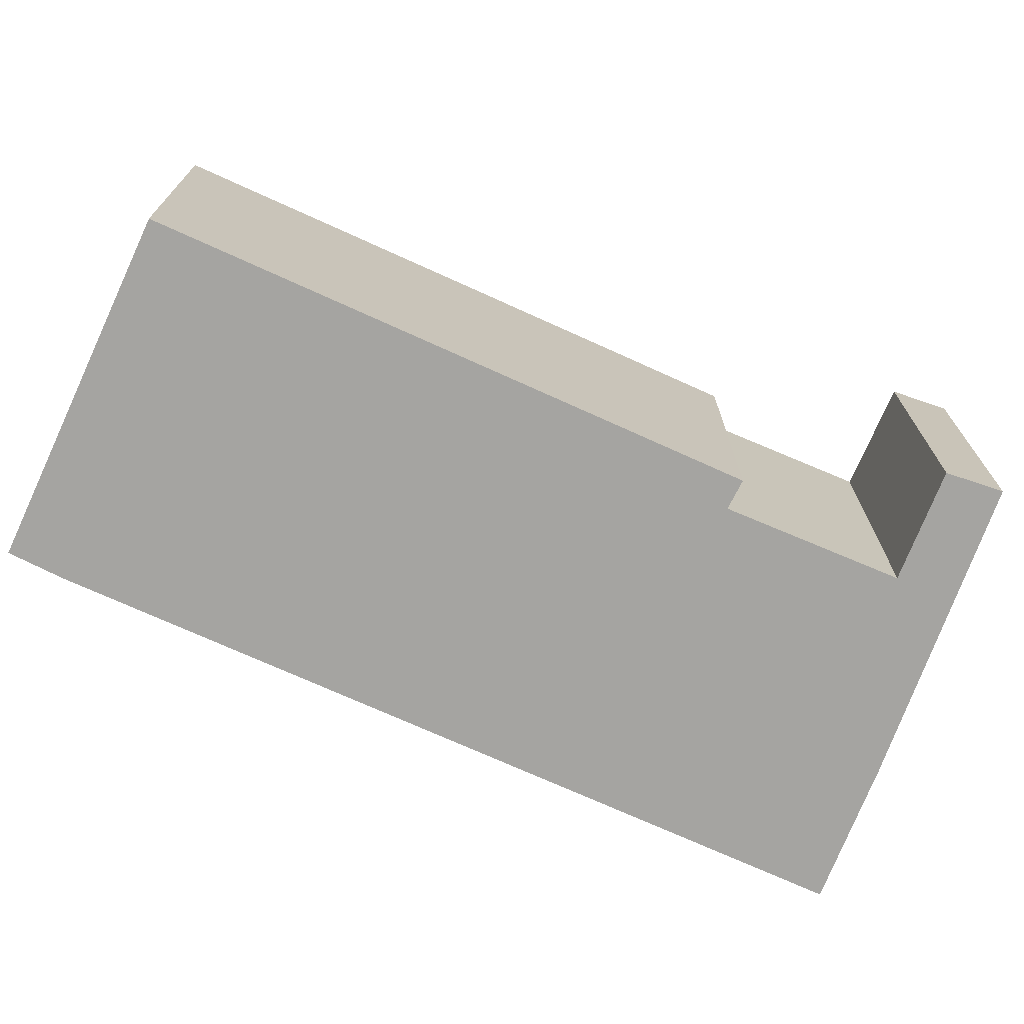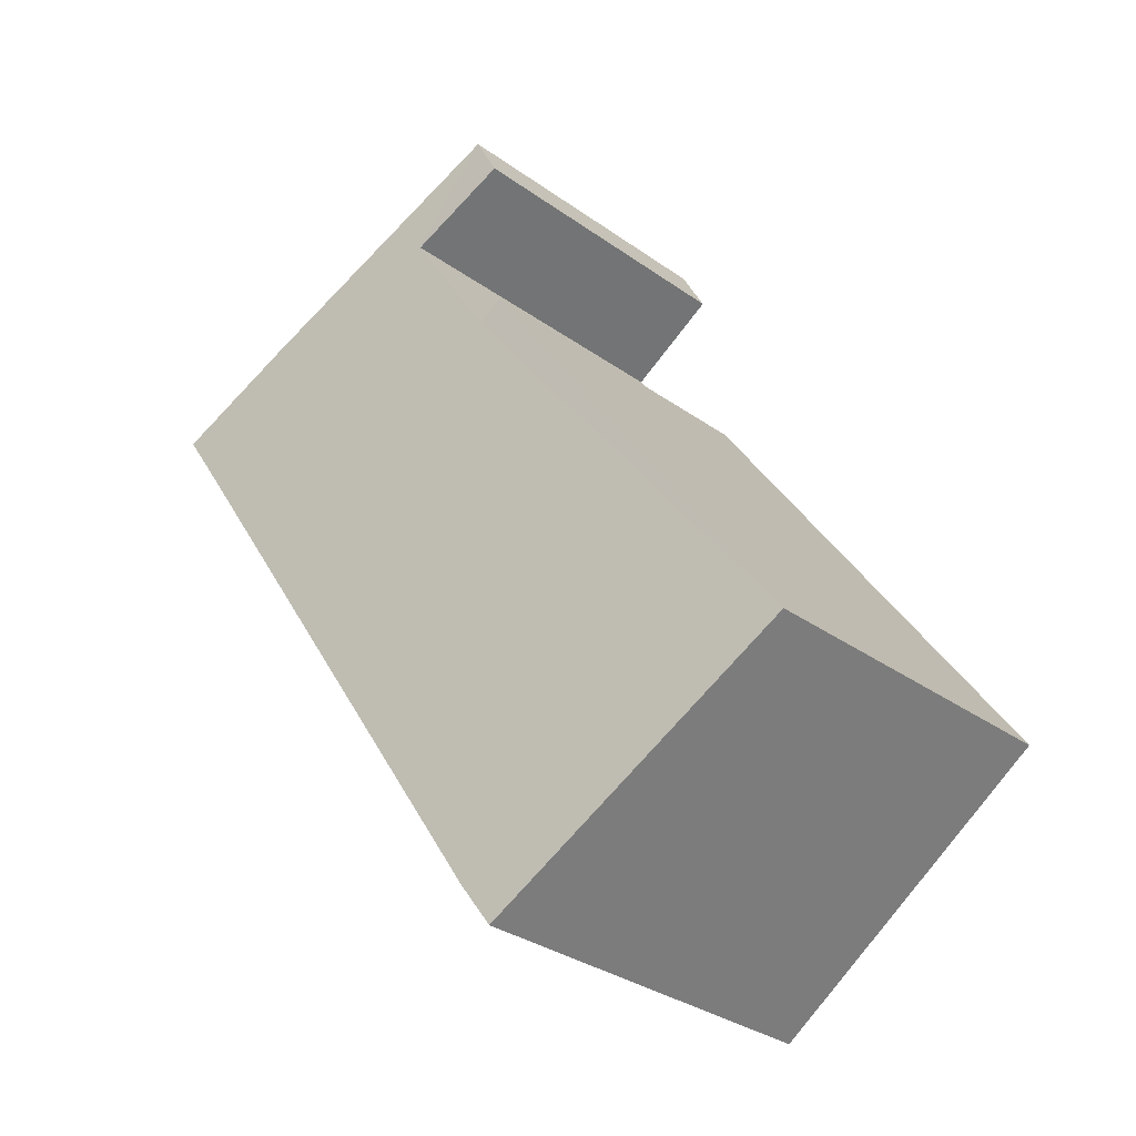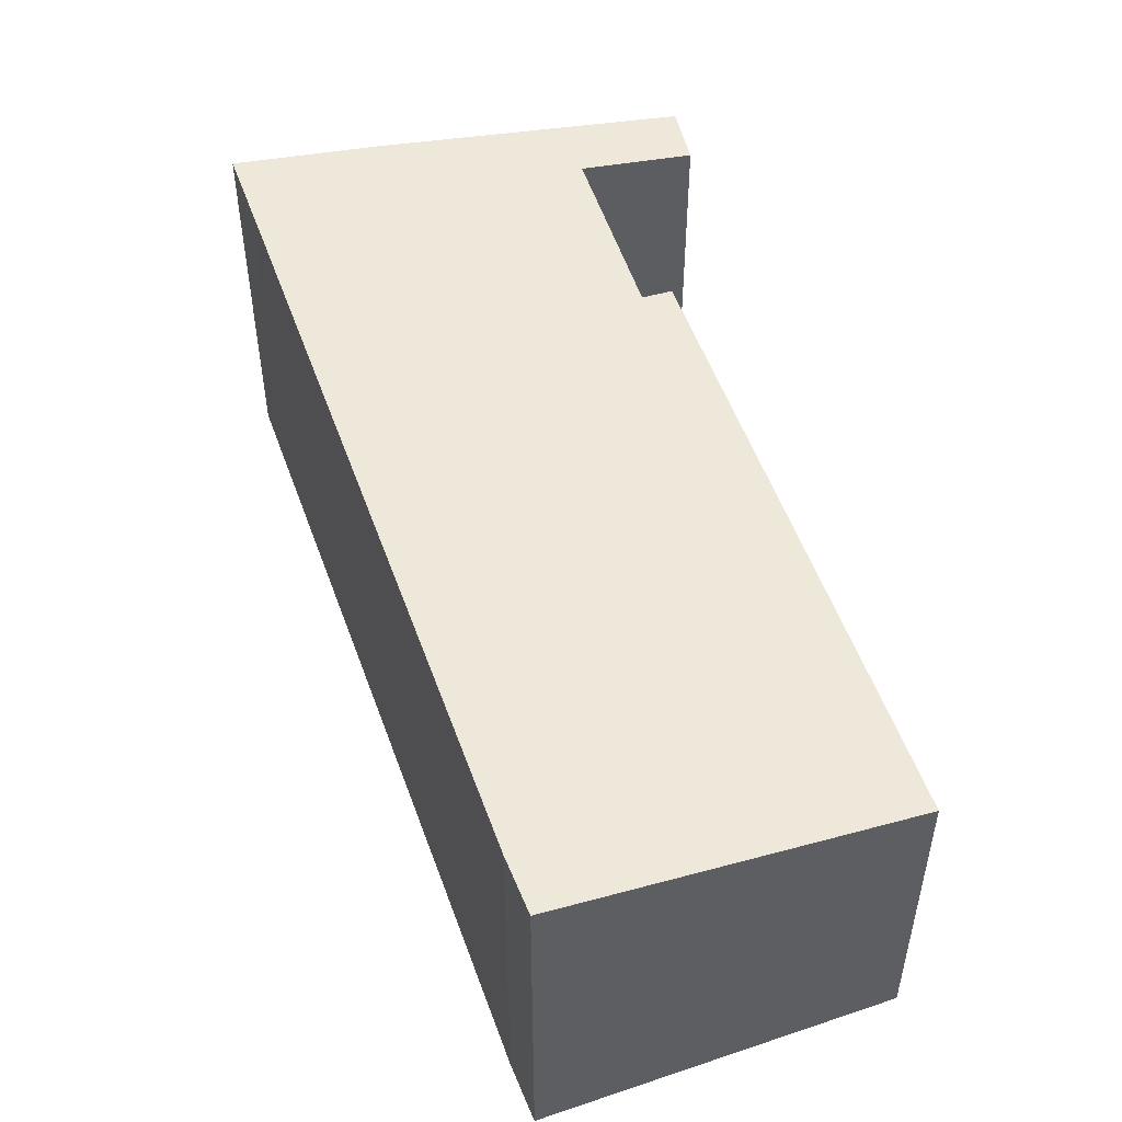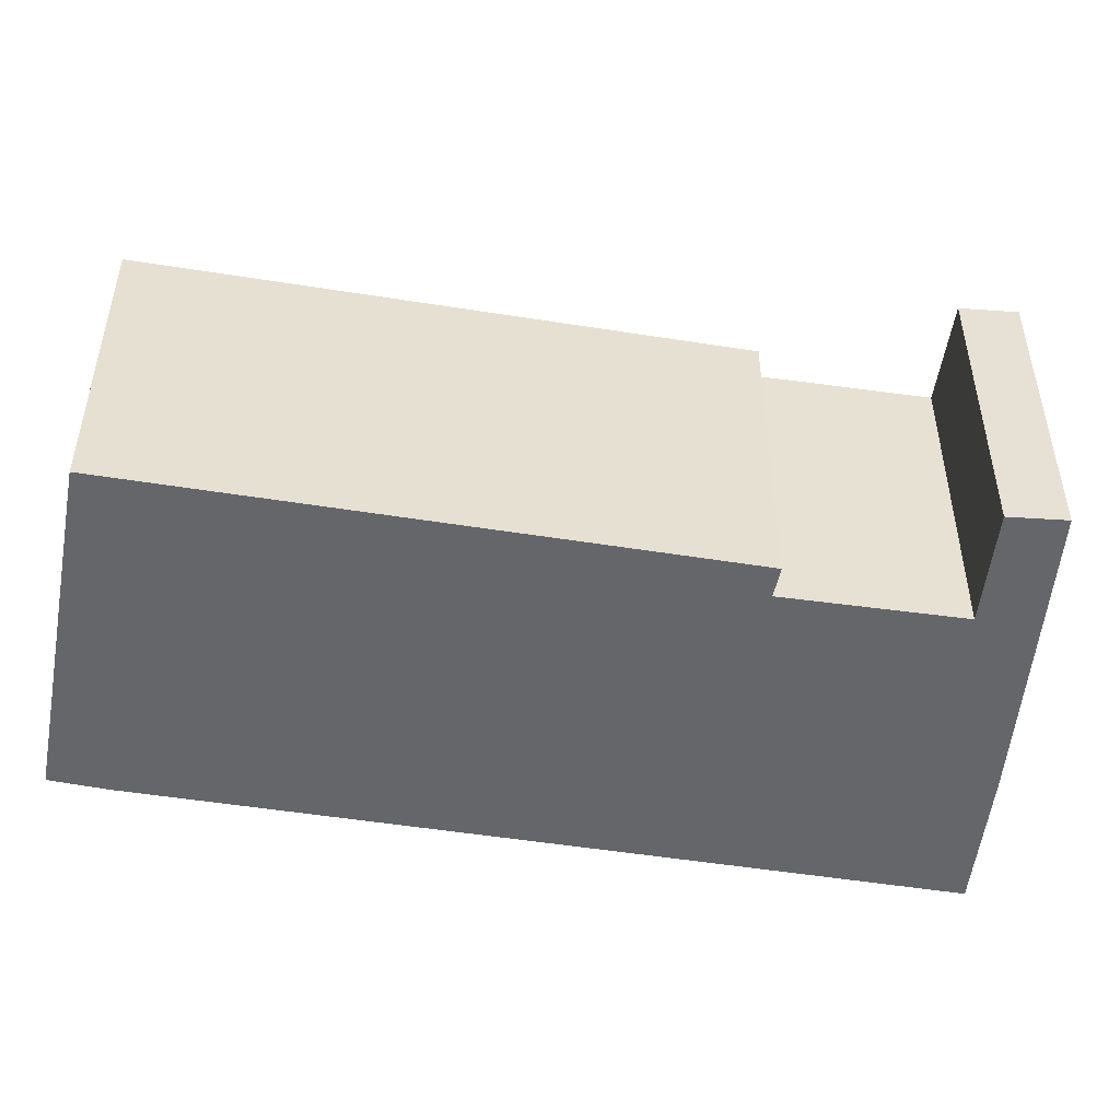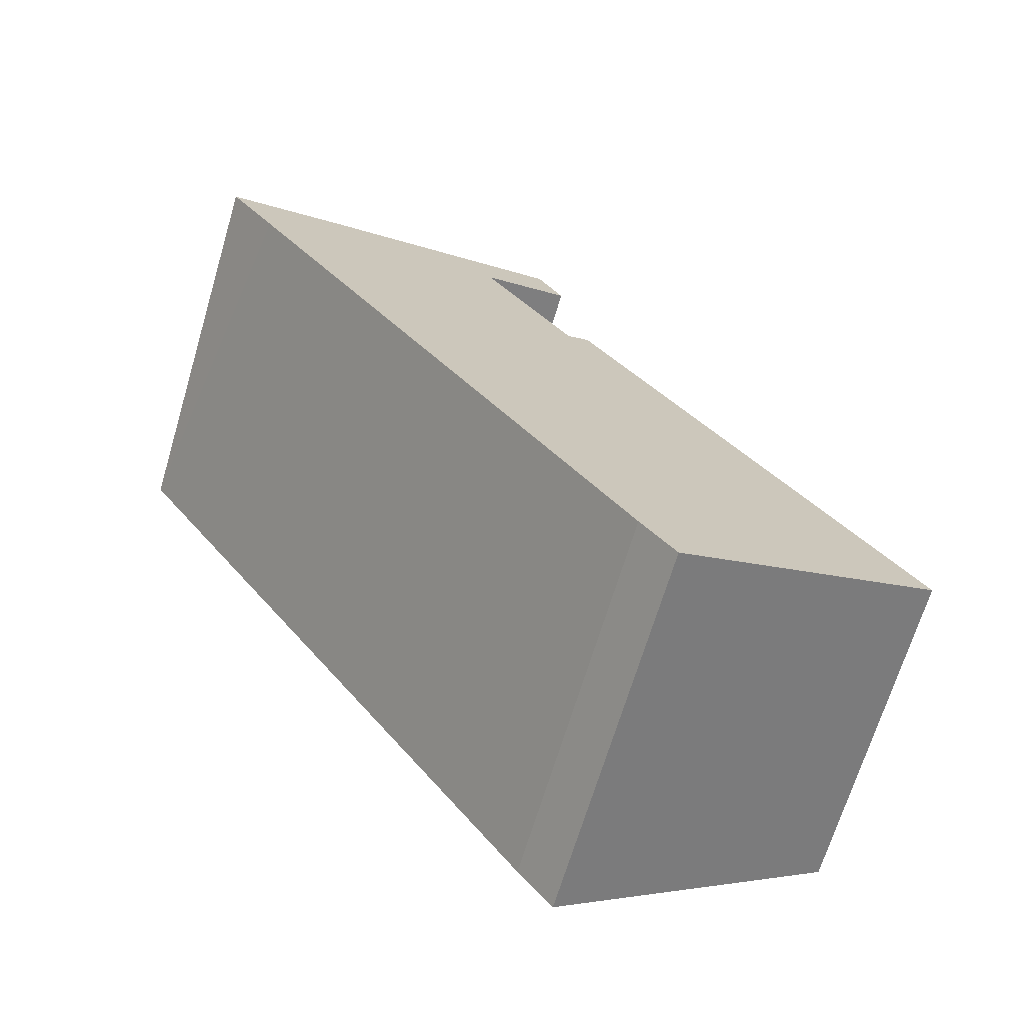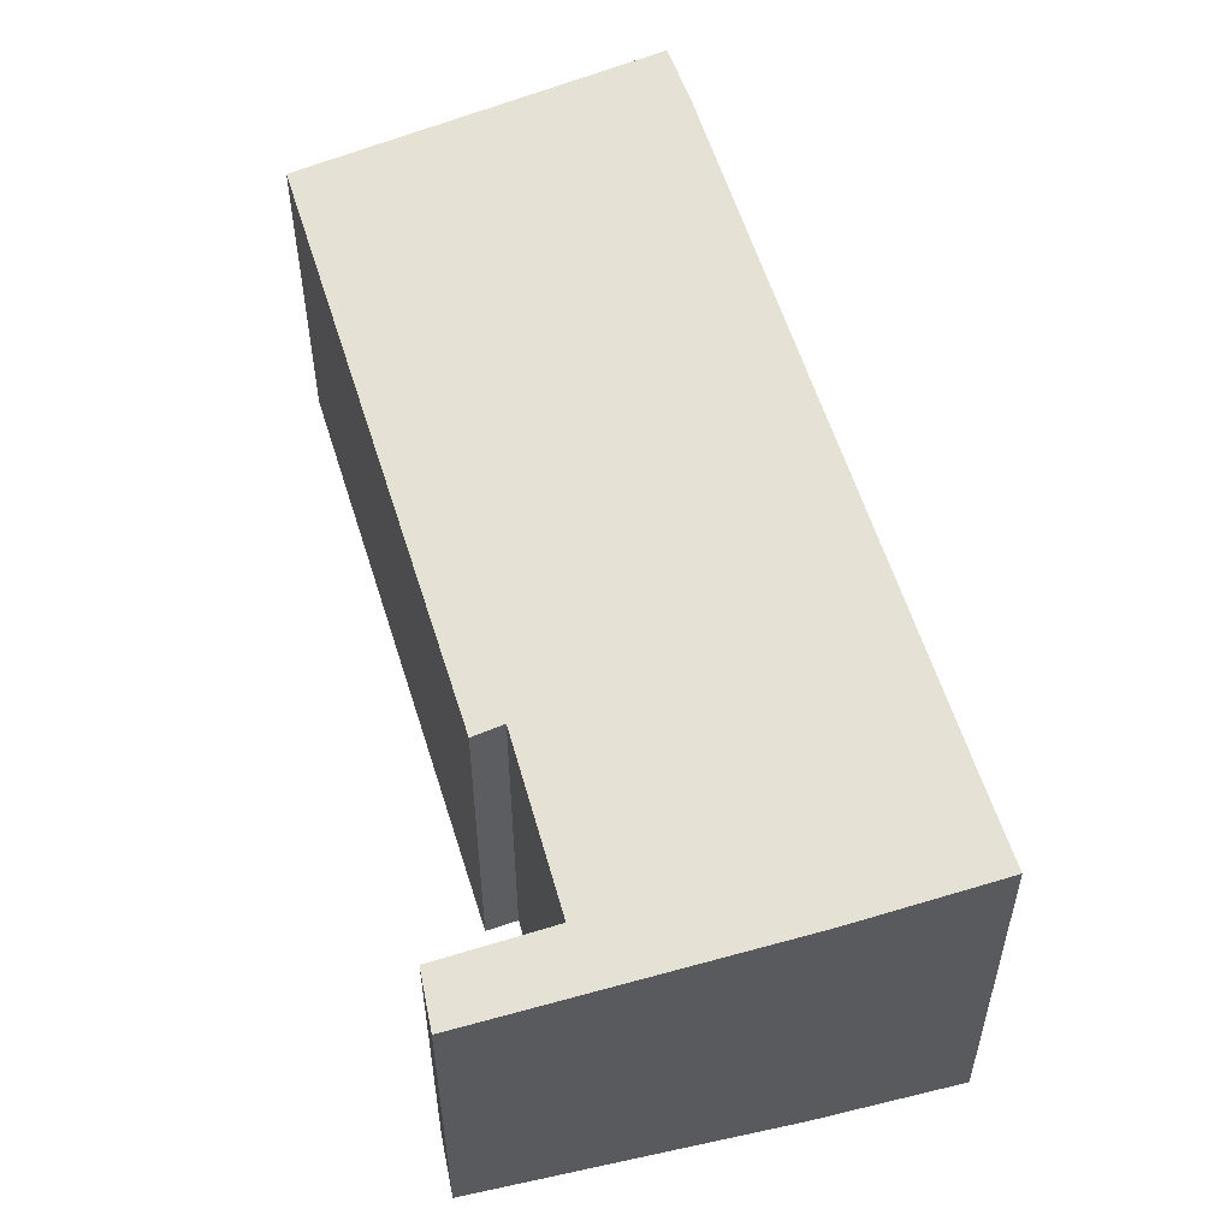
<metadata>
{"format":"obj","ext":"obj","renderer":"f3d","projection":"perspective","resolution":1024,"background":"white","views":[{"elev":-73.4,"azim":-80.3,"up":"+Y"},{"elev":-31.8,"azim":-135.2,"up":"+Z"},{"elev":53.7,"azim":-165.6,"up":"+Y"},{"elev":-51.8,"azim":-65.7,"up":"+Y"},{"elev":-67.8,"azim":163.4,"up":"+Z"},{"elev":57.2,"azim":17.0,"up":"+Y"}]}
</metadata>
<code>
v  4.966 6.943 -3.408
v  5.416 7.009 -3.672
v  5.394 7.009 -3.702
v  6.037 7.015 -2.83
v  0 6.178 3.783e-16
v  13.48 7.009 8.252
v  6.728 6.25 8.931
v  6.27 6.178 9.271
v  14.36 7.009 9.549
v  8.507 6.239 11.71
v  12.12 6.675 10.92
v  7.23 5.961 13.73
v  6.727 5.975 12.8
v  5.394 2.267e-16 -3.702
v  0 0 0
v  4.966 2.087e-16 -3.408
v  8.507 -7.171e-16 11.71
v  6.727 -7.836e-16 12.8
v  6.27 -5.677e-16 9.271
v  6.728 -5.469e-16 8.931
v  7.23 -8.408e-16 13.73
v  12.12 -6.687e-16 10.92
v  14.36 -5.847e-16 9.549
v  6.037 1.733e-16 -2.83
v  13.48 -5.053e-16 8.252
v  5.416 2.248e-16 -3.672
g defaultobject
f 1 2 3
f 2 1 4
f 4 1 5
f 4 5 6
f 6 5 7
f 7 5 8
f 7 9 6
f 9 7 10
f 9 10 11
f 11 10 12
f 12 10 13
f 14 1 3
f 1 14 5
f 5 14 15
f 15 14 16
f 17 13 10
f 13 17 18
f 15 8 5
f 8 15 19
f 20 10 7
f 10 20 17
f 18 12 13
f 12 18 21
f 8 20 7
f 20 8 19
f 12 22 11
f 22 12 21
f 11 23 9
f 23 11 22
f 23 6 9
f 6 23 4
f 4 23 24
f 24 23 25
f 24 2 4
f 2 24 3
f 3 24 14
f 14 24 26
f 15 20 19
f 18 22 21
f 22 18 17
f 22 17 23
f 23 17 20
f 23 20 25
f 25 20 24
f 24 20 15
f 24 15 16
f 24 16 26
f 26 16 14

</code>
